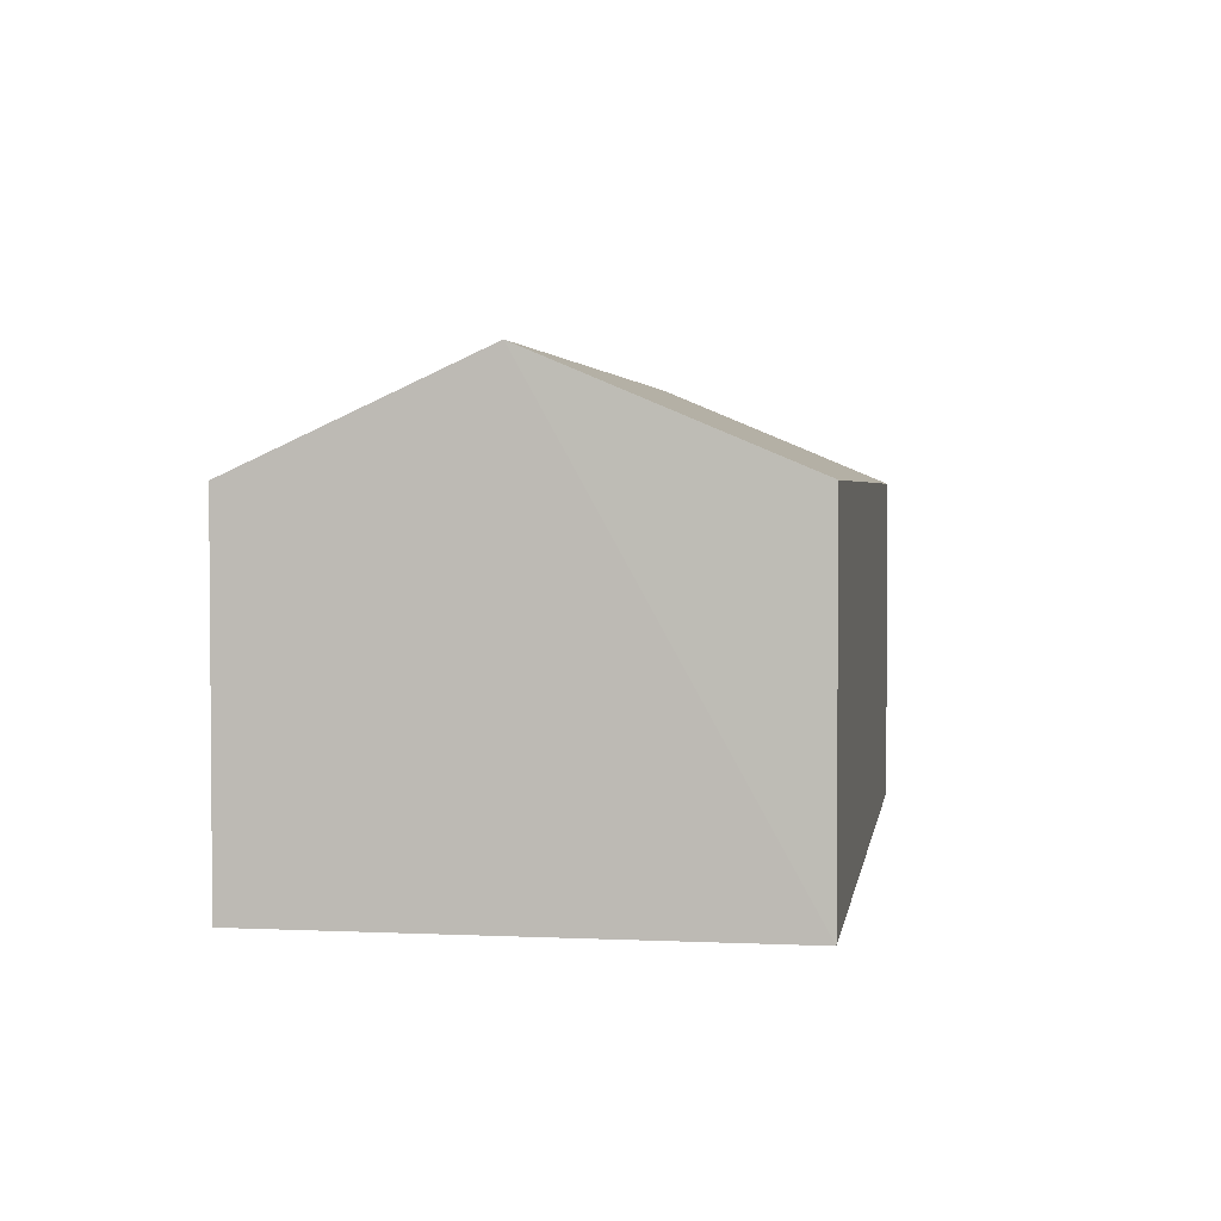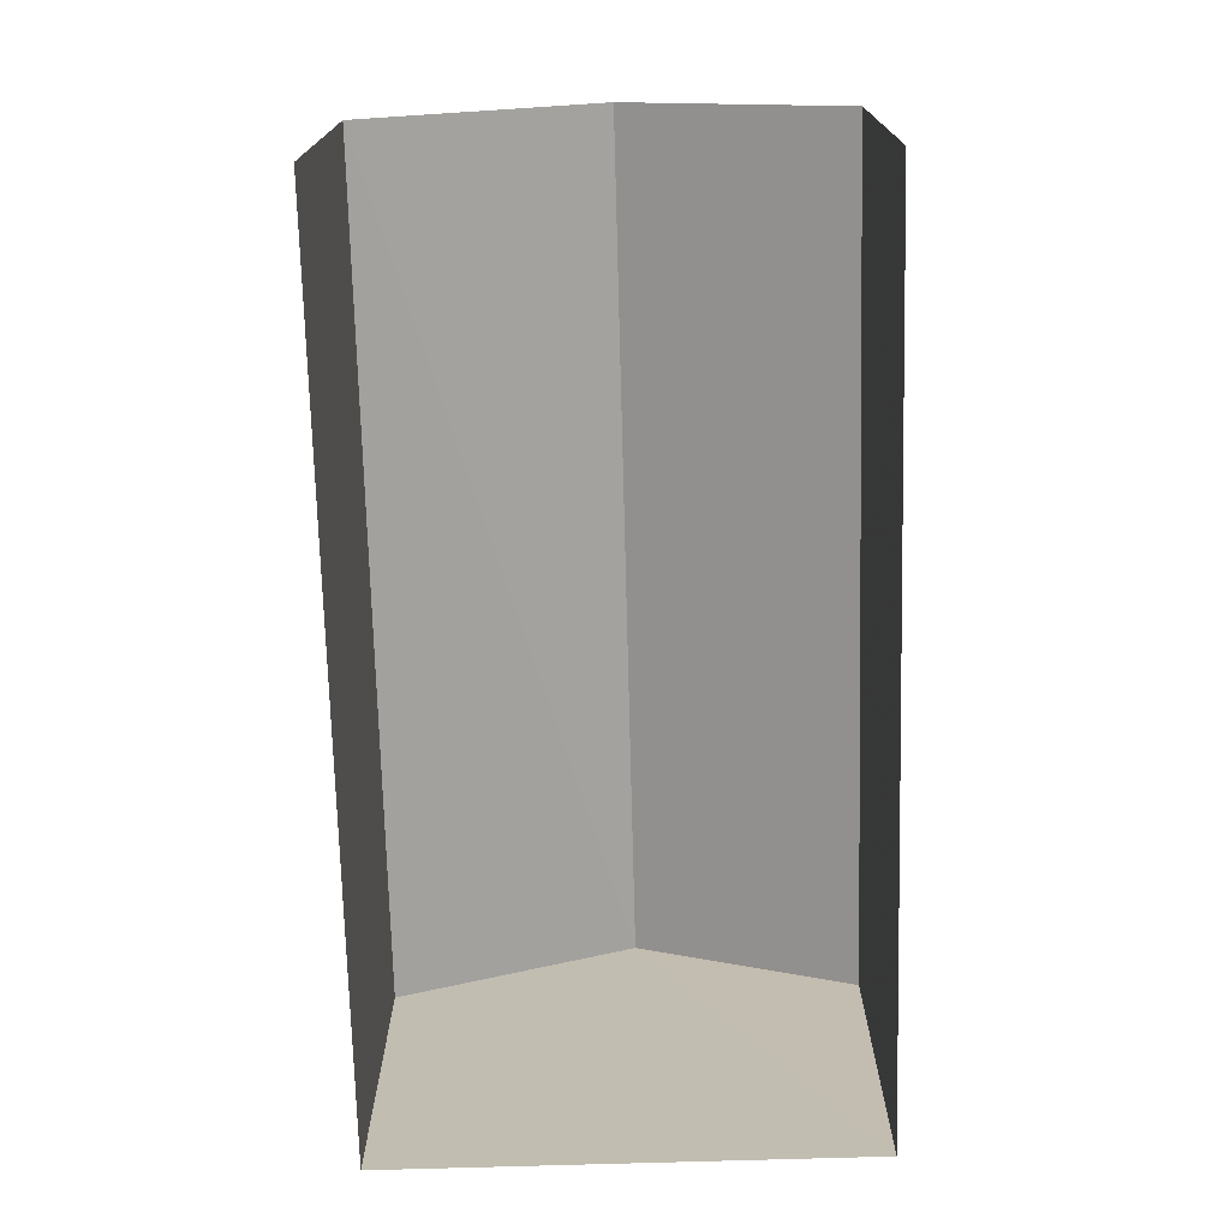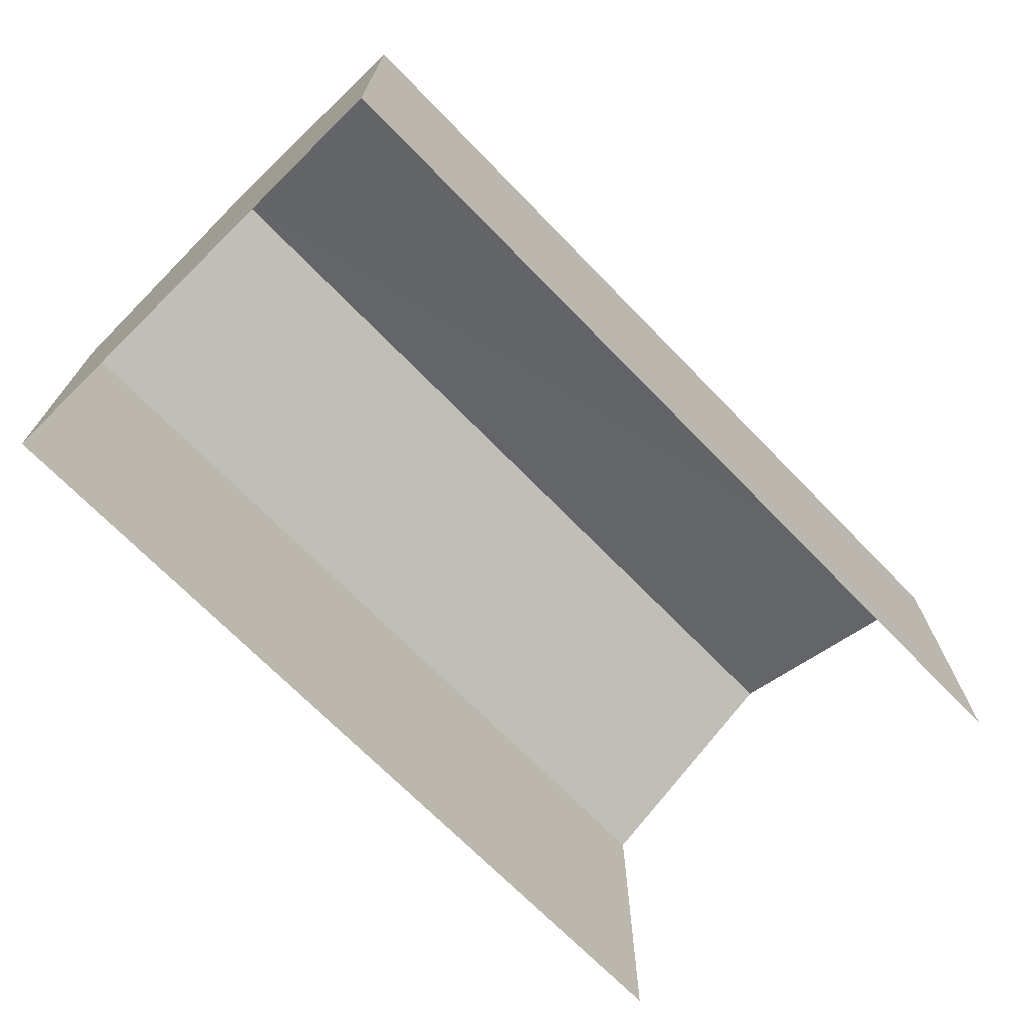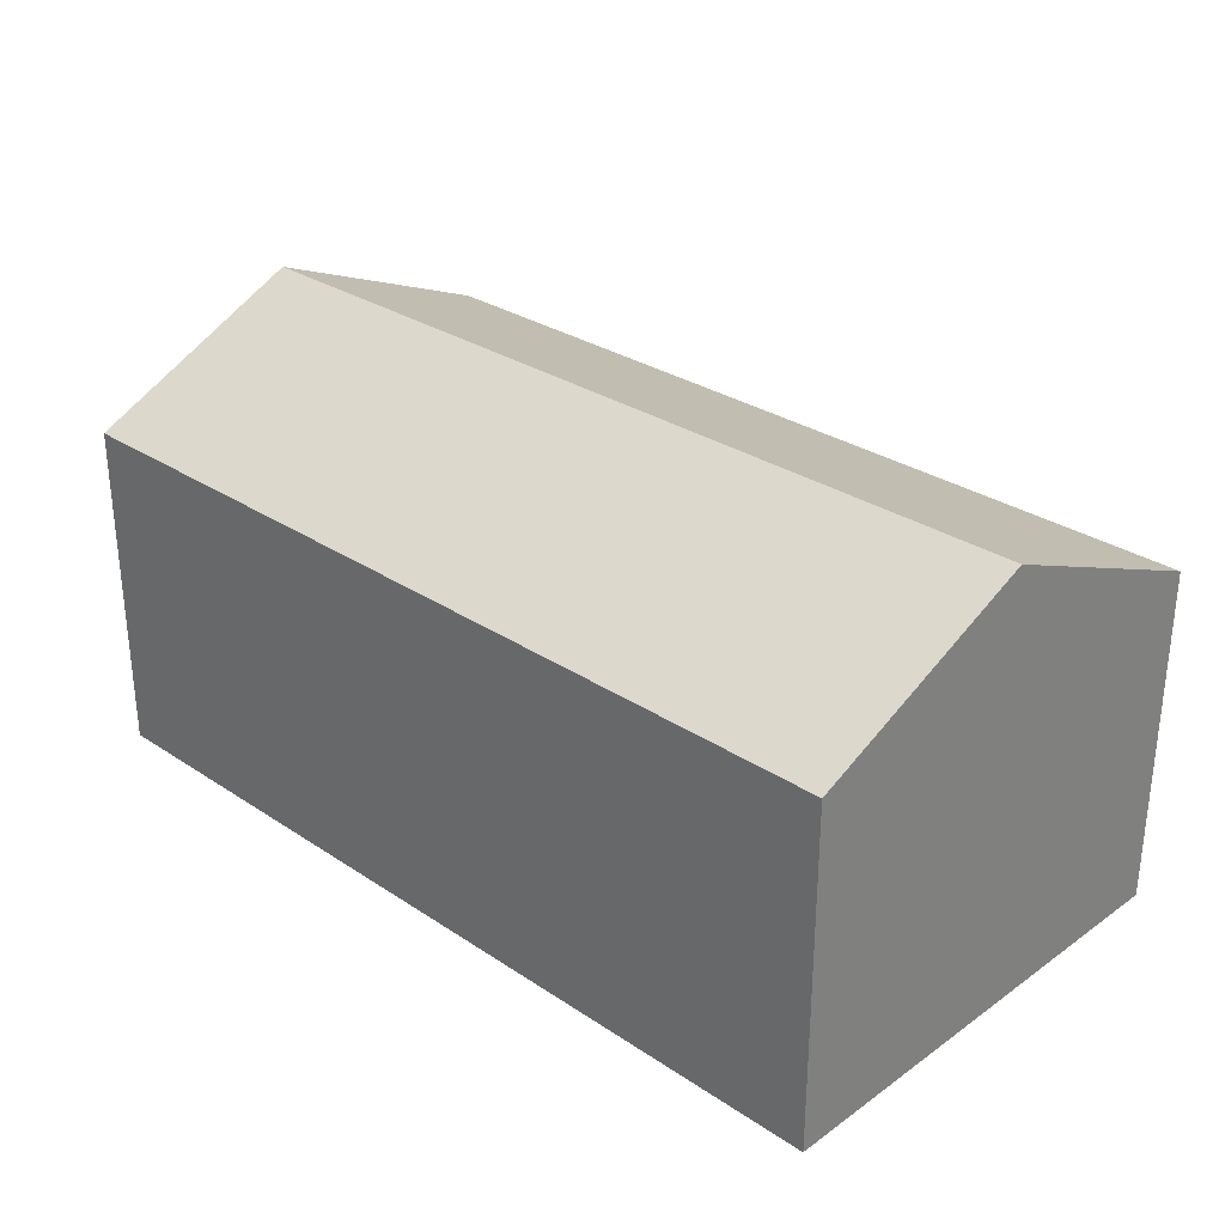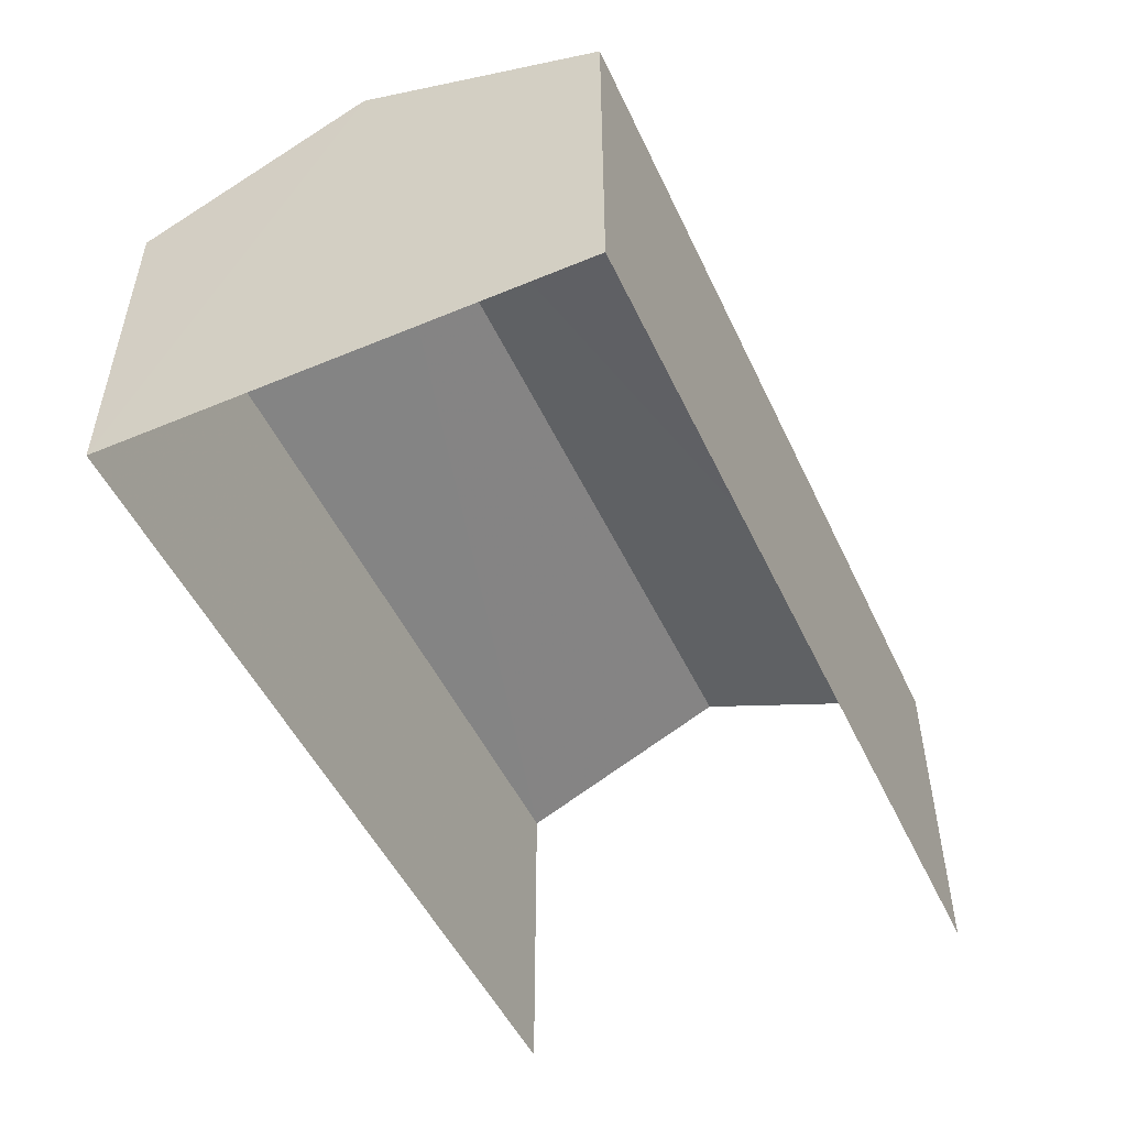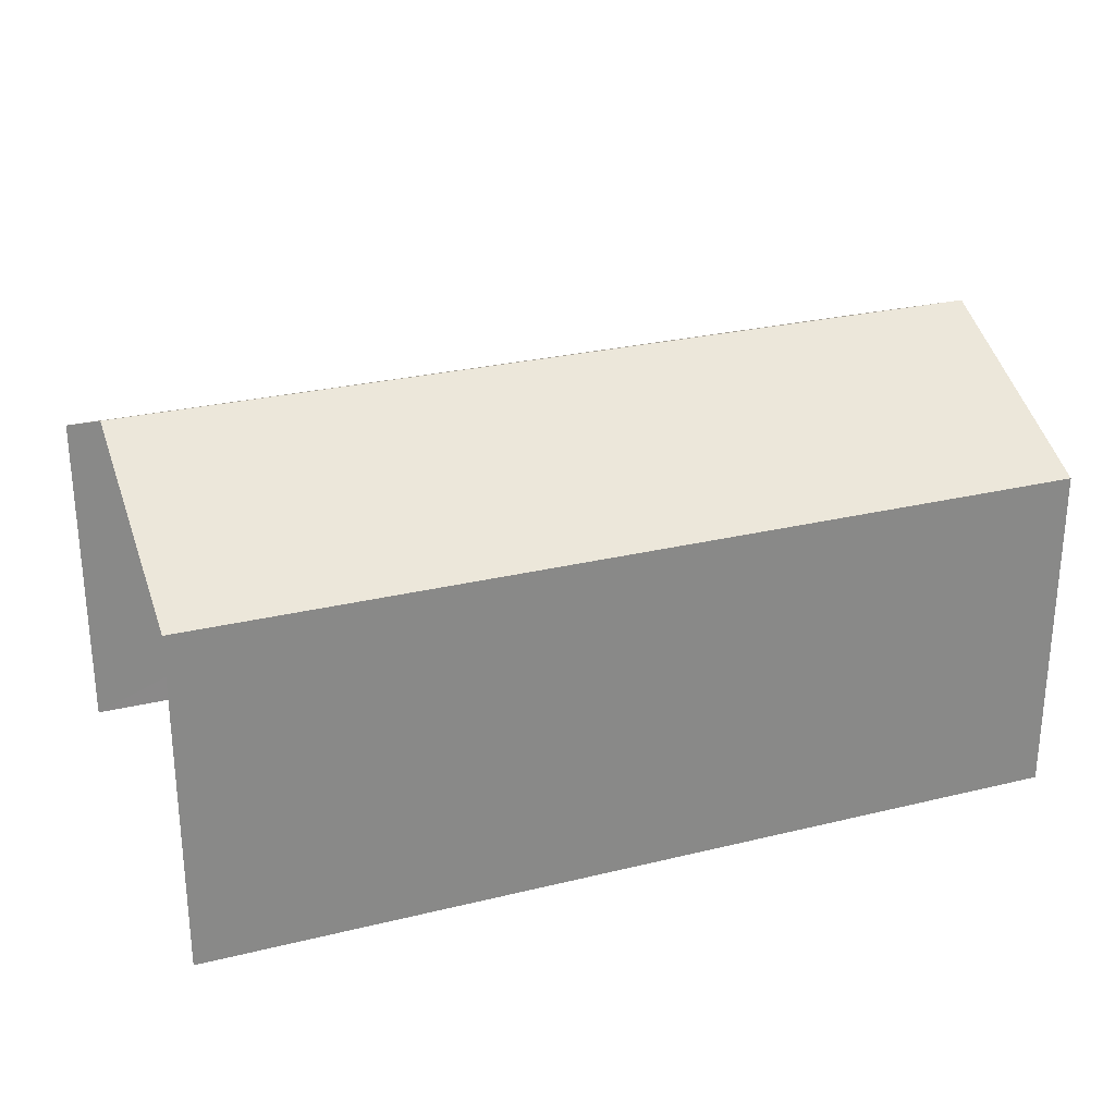
<metadata>
{"format":"obj","ext":"obj","renderer":"f3d","projection":"perspective","resolution":1024,"background":"white","views":[{"elev":2.9,"azim":-83.2,"up":"+Z"},{"elev":-72.7,"azim":89.3,"up":"+Z"},{"elev":-70.5,"azim":-47.9,"up":"+Z"},{"elev":29.9,"azim":-138.3,"up":"+Z"},{"elev":-50.3,"azim":-67.6,"up":"+Z"},{"elev":26.8,"azim":156.9,"up":"+Z"}]}
</metadata>
<code>
v -3.738e+05 -1.052e+05 20.88
v -3.738e+05 -1.053e+05 20.88
v -3.738e+05 -1.053e+05 20.88
v -3.738e+05 -1.052e+05 20.87
v -3.738e+05 -1.052e+05 27.36
v -3.738e+05 -1.052e+05 27.37
v -3.738e+05 -1.052e+05 29.34
v -3.738e+05 -1.053e+05 29.34
v -3.738e+05 -1.053e+05 27.37
v -3.738e+05 -1.053e+05 27.37
f 1 2 3
f 1 4 2
f 9 2 8
f 2 4 8
f 4 5 8
f 5 6 7
f 8 5 7
f 7 9 8
f 7 10 9
f 6 1 7
f 1 3 7
f 3 10 7
f 6 4 1
f 6 5 4
f 10 3 2
f 9 10 2

</code>
